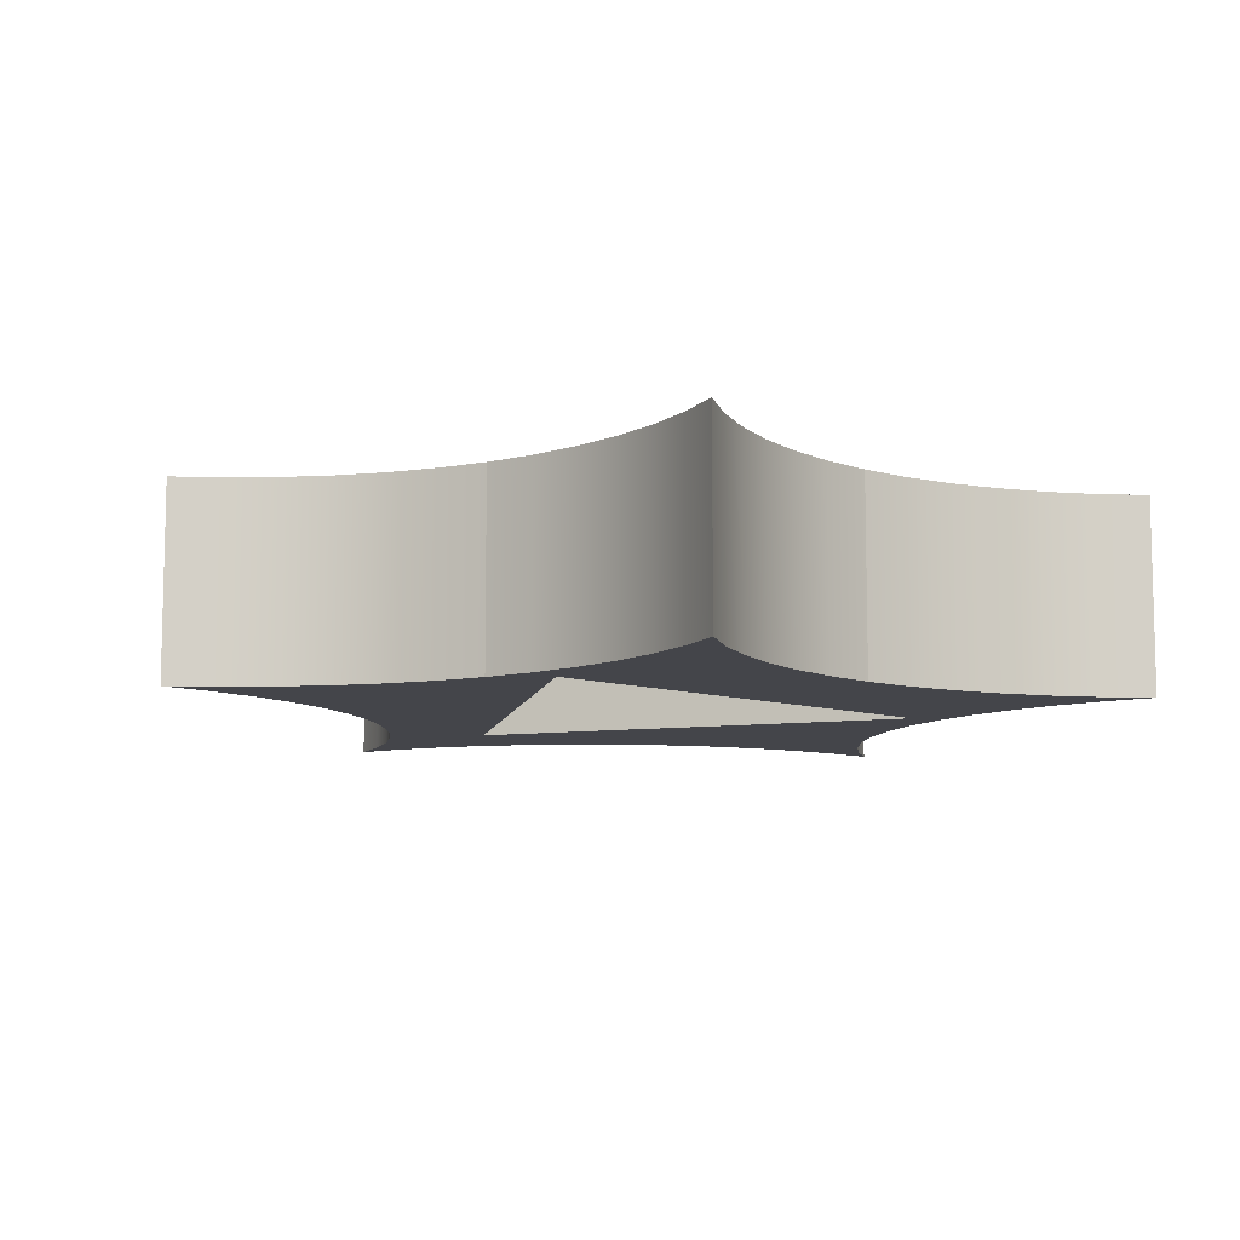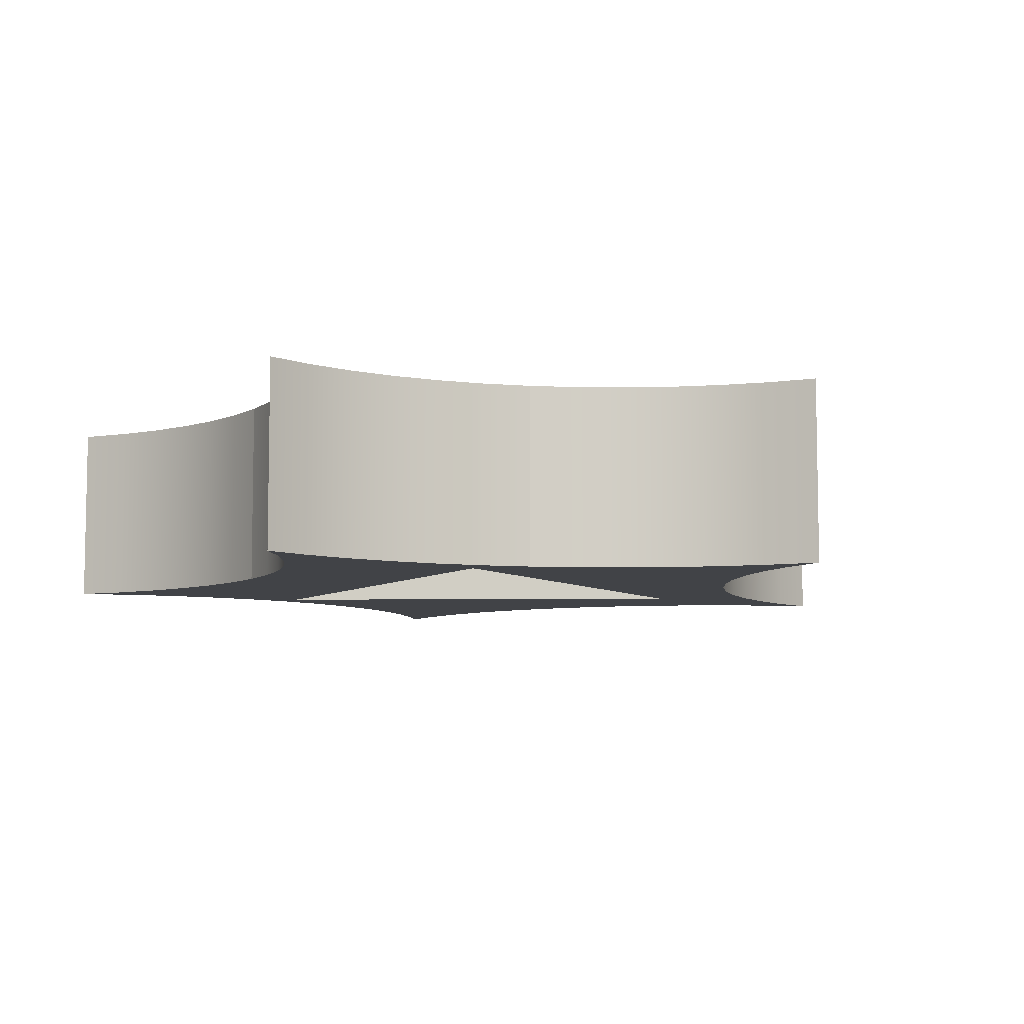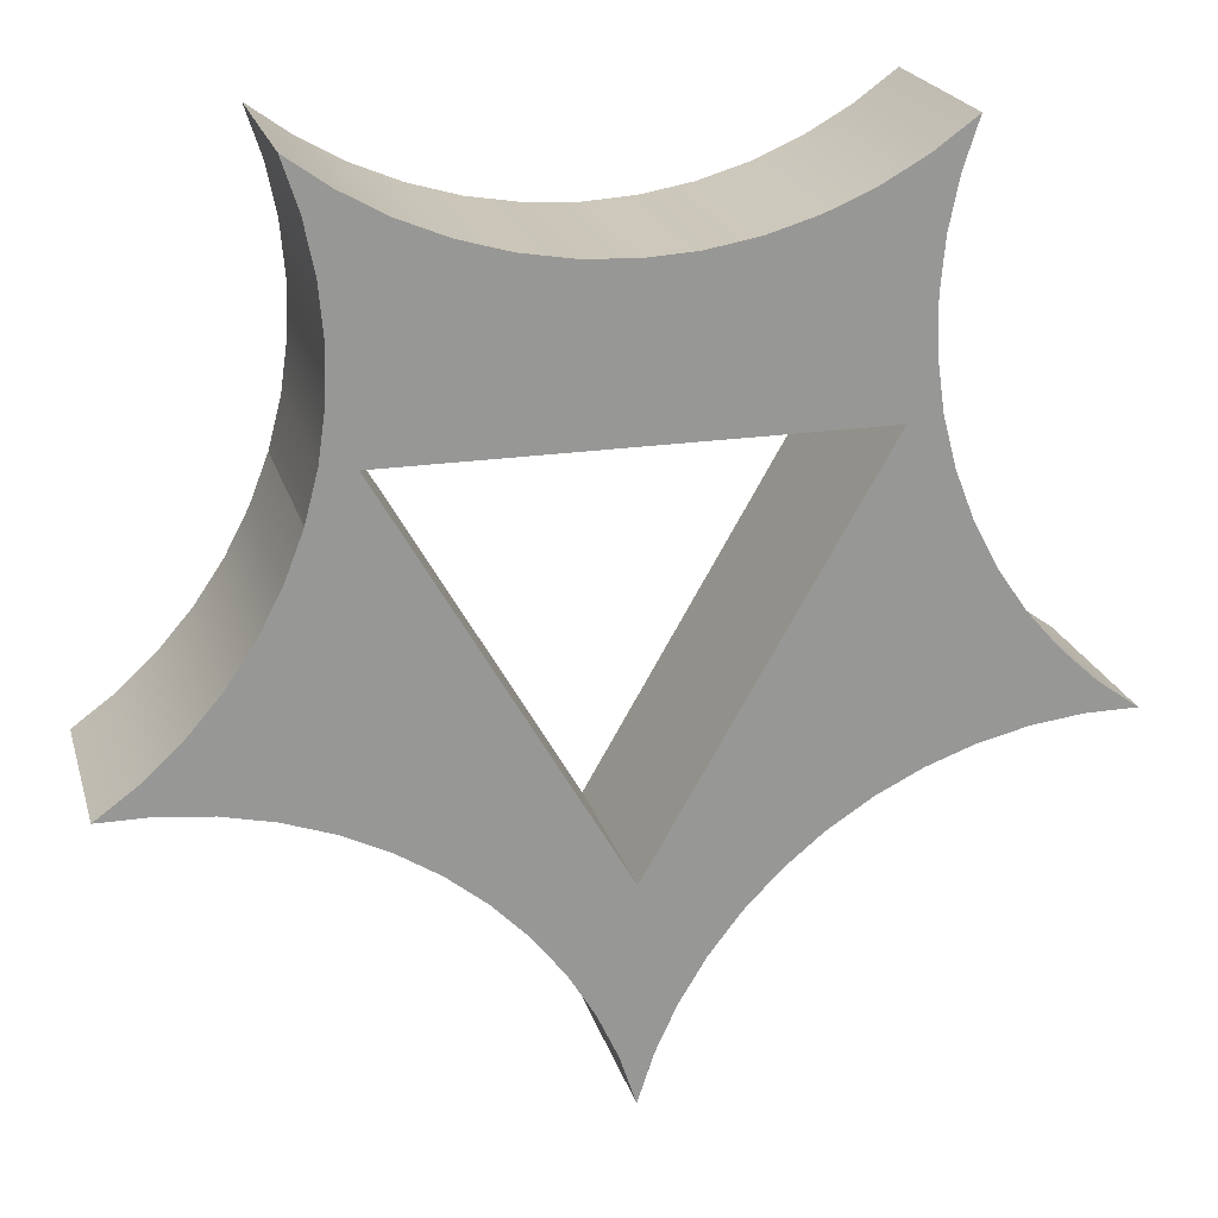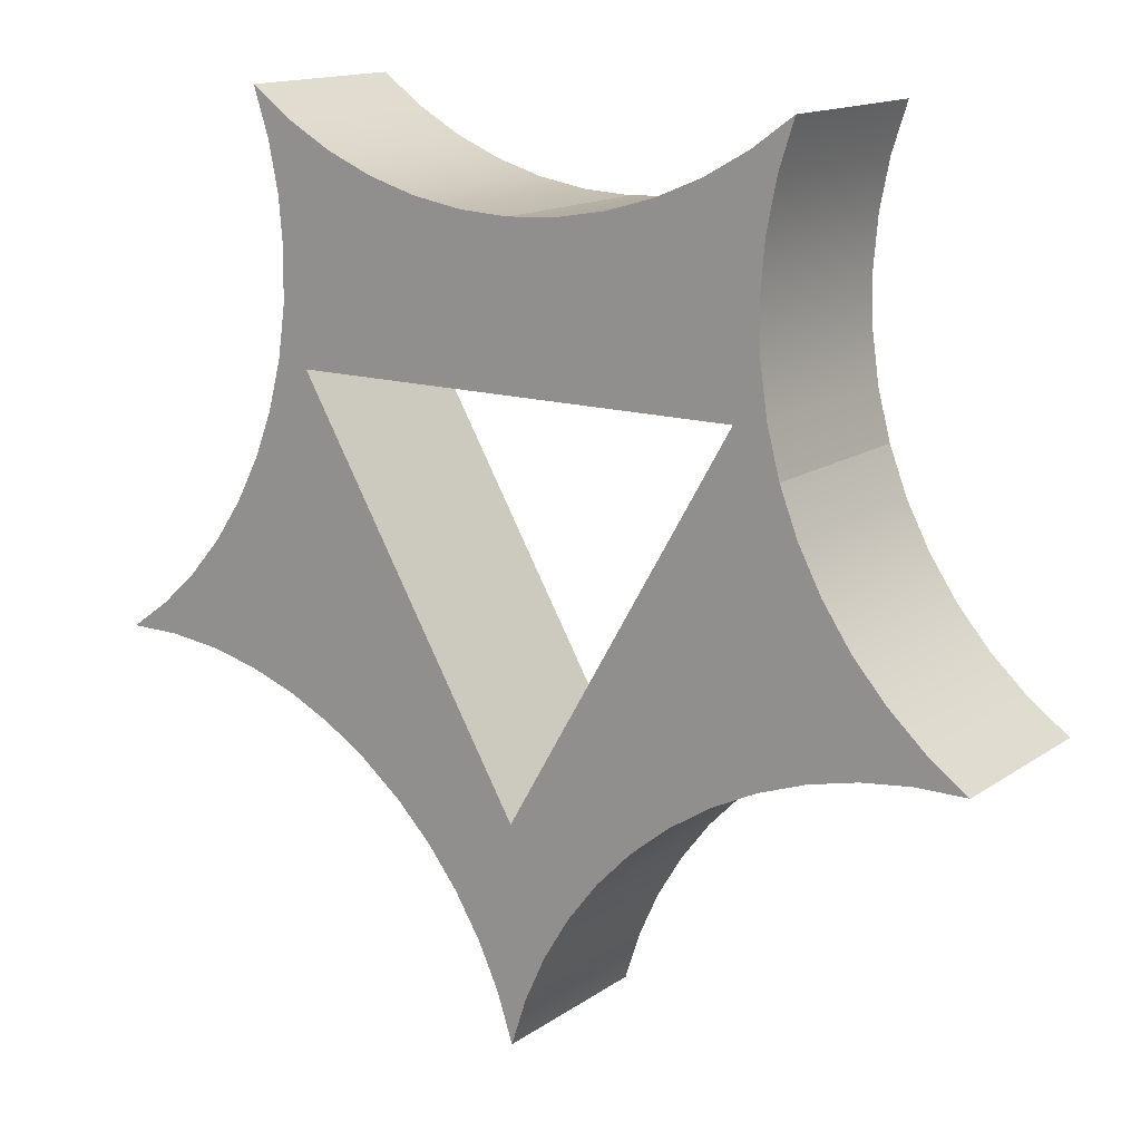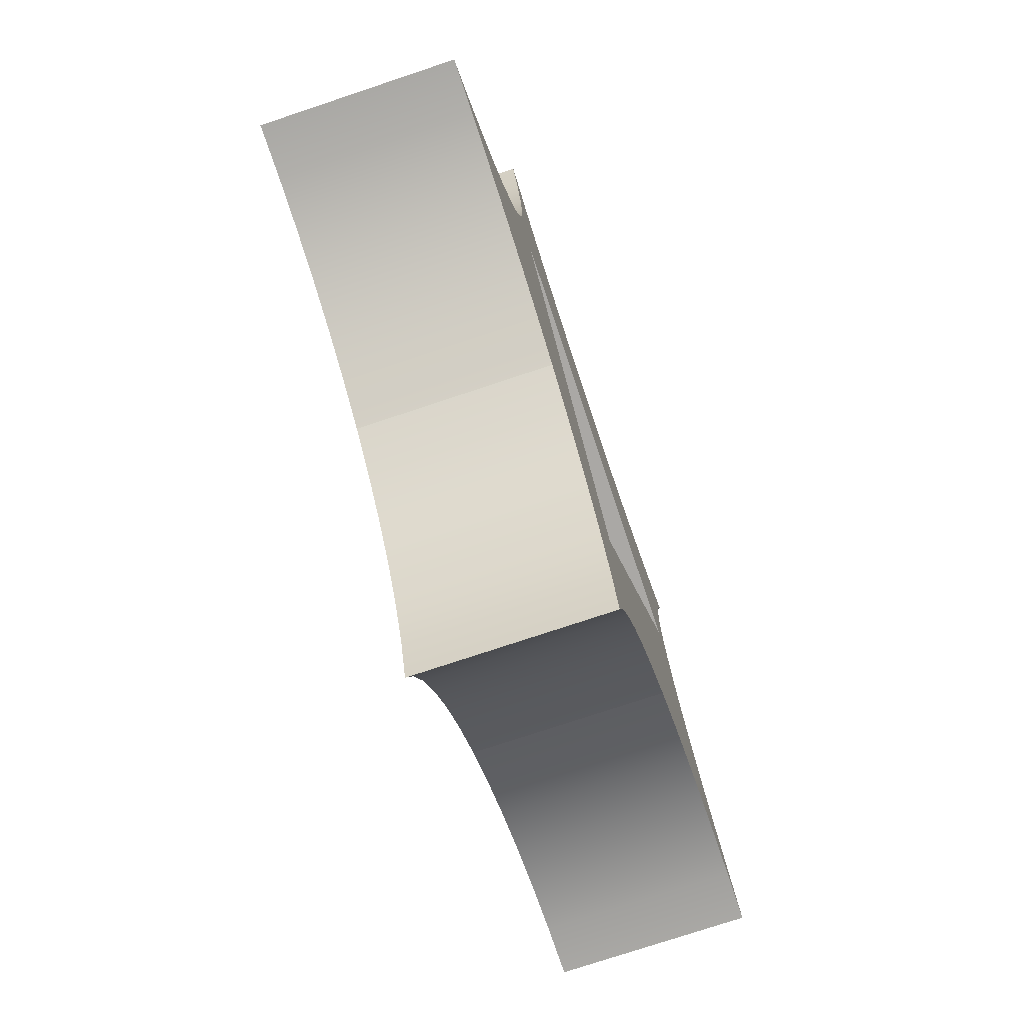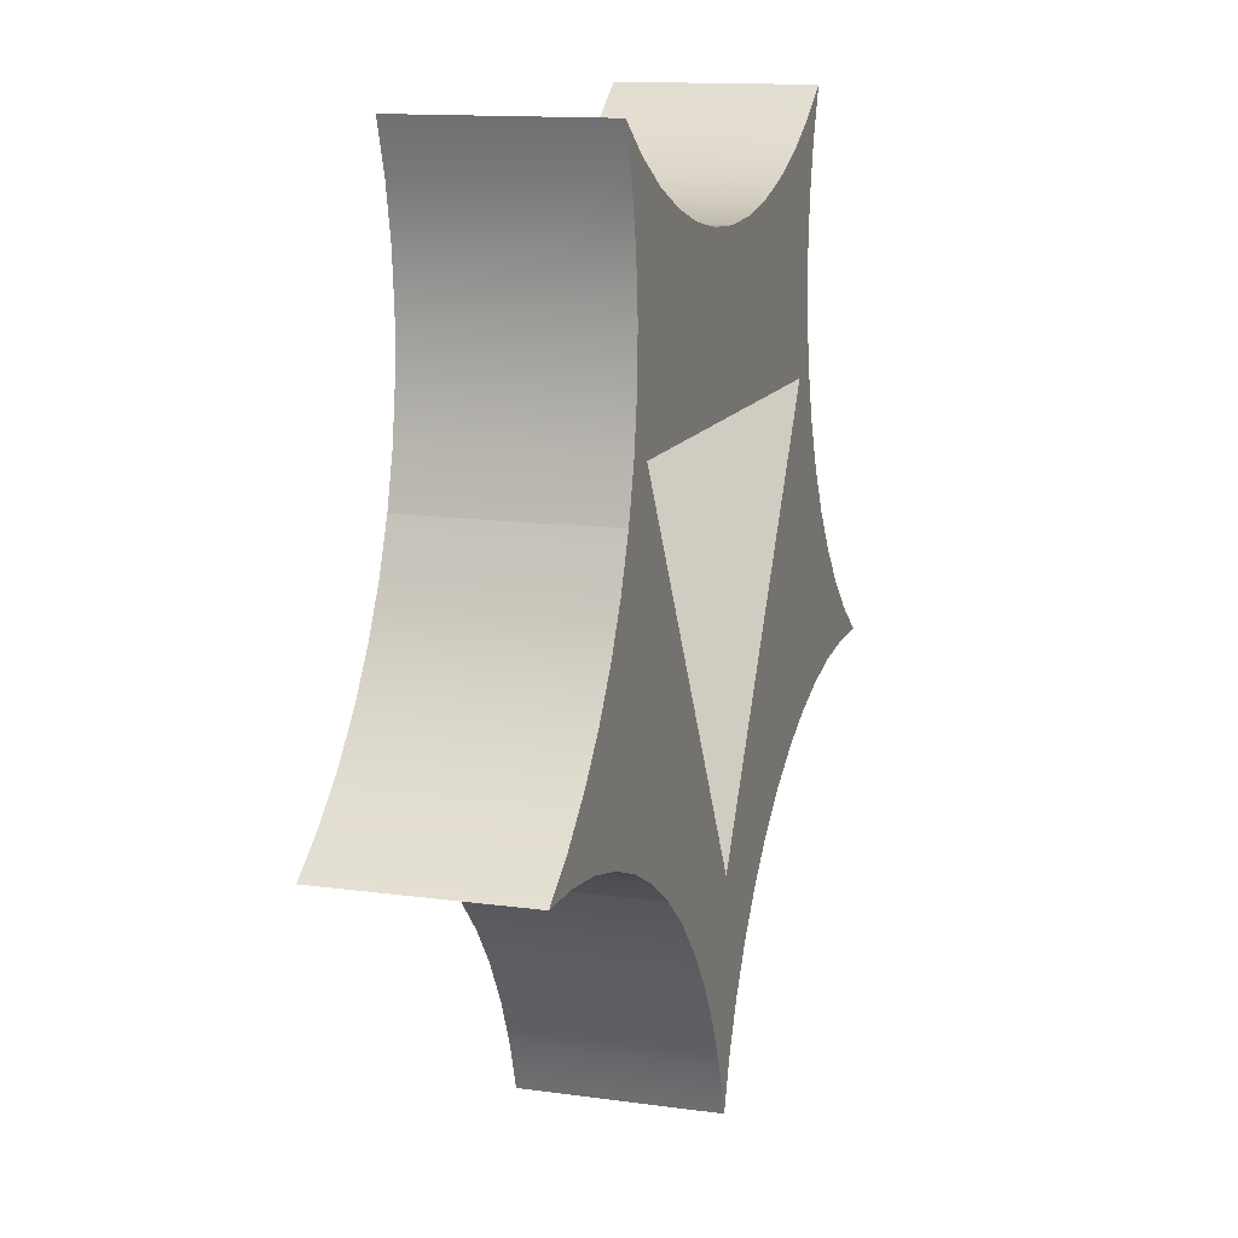
<metadata>
{"format":"obj","ext":"obj","renderer":"f3d","projection":"perspective","resolution":1024,"background":"white","views":[{"elev":-9.2,"azim":-41.1,"up":"+Y"},{"elev":-7.2,"azim":60.3,"up":"+Y"},{"elev":21.8,"azim":-14.8,"up":"+Z"},{"elev":14.5,"azim":34.5,"up":"+Z"},{"elev":-75.1,"azim":-71.5,"up":"+Z"},{"elev":12.9,"azim":-72.1,"up":"+Z"}]}
</metadata>
<code>
g Mesh1 Difference Model
v -0.251 0.2 0.3734
v -0.2776 0.2 0.3541
v -0.2939 0.2 0.4045
f 1 2 3
v -0.2672 0.2 0.3021
f 2 1 4
v -0.2627 0.2 0.2493
f 4 1 5
v -0.2209 0.2 -0.2141
f 6 5 1
v -0.2643 0.2 0.1964
f 6 7 5
v -0.2684 0.2 -0.1906
f 8 7 6
v -0.2718 0.2 0.1439
f 8 9 7
v -0.2853 0.2 0.09271
f 8 10 9
v -0.3045 0.2 0.04333
f 8 11 10
v -0.3183 0.2 -0.1728
f 12 11 8
v -0.3292 0.2 -0.003545
f 12 13 11
v -0.3591 0.2 -0.04731
f 12 14 13
v -0.3699 0.2 -0.1607
f 15 14 12
v -0.3937 0.2 -0.08739
f 15 16 14
v -0.4225 0.2 -0.1546
f 17 16 15
v -0.4327 0.2 -0.1233
f 17 18 16
v -0.4755 0.2 -0.1545
f 18 17 19
v -0.4225 -1.692e-17 -0.1546
v -0.4755 0 -0.1545
f 19 17 20 21
v -0.3699 -1.692e-17 -0.1607
f 17 15 22 20
v -0.3183 -1.692e-17 -0.1728
f 15 12 23 22
v -0.2684 -1.692e-17 -0.1906
f 12 8 24 23
v -0.2209 -1.692e-17 -0.2141
f 8 6 25 24
v -0.1763 0.2 -0.2427
v -0.1763 -1.692e-17 -0.2427
f 6 26 27 25
v 1.128e-16 0.2 -0.275
f 6 28 26
v -0.2382 0.2 0.1375
f 6 29 28
f 6 1 29
v -0.2048 0.2 0.3475
f 30 29 1
v 0.2382 0.2 0.1375
f 29 30 31
v -0.156 0.2 0.3269
f 31 30 32
v -0.2048 0 0.3475
v -0.156 0 0.3269
f 32 30 33 34
v -0.251 0 0.3734
f 30 1 35 33
v -0.2939 0 0.4045
f 1 3 36 35
v -0.2776 3.384e-17 0.3541
f 3 2 37 36
v -0.2672 3.384e-17 0.3021
f 2 4 38 37
v -0.2627 3.384e-17 0.2493
f 4 5 39 38
v -0.2643 3.384e-17 0.1964
f 5 7 40 39
v -0.2718 3.384e-17 0.1439
f 7 9 41 40
v -0.2853 3.384e-17 0.09271
f 9 10 42 41
v -0.3045 3.384e-17 0.04333
f 10 11 43 42
v -0.3292 3.384e-17 -0.003545
f 11 13 44 43
v -0.3591 3.384e-17 -0.04731
f 13 14 45 44
v -0.3937 3.384e-17 -0.08739
f 14 16 46 45
v -0.4327 3.384e-17 -0.1233
f 16 18 47 46
f 18 19 21 47
f 20 47 21
f 47 20 46
f 46 20 22
f 46 22 45
f 45 22 23
f 45 23 44
f 44 23 43
f 43 23 24
f 43 24 42
f 42 24 41
f 41 24 40
f 40 24 25
f 40 25 39
f 39 25 35
v -0.2382 -5.394e-18 0.1375
f 35 25 48
v 0 -1.036e-17 -0.275
f 48 25 49
f 49 25 27
v -0.1353 -1.692e-17 -0.2762
f 49 27 50
v -0.1353 0.2 -0.2762
f 26 51 50 27
f 26 28 51
v -0.09837 0.2 -0.3142
f 51 28 52
v -0.06597 0.2 -0.3561
f 52 28 53
v -0.03856 0.2 -0.4015
f 53 28 54
v -0.01647 0.2 -0.4496
f 54 28 55
v -5.757e-18 0.2 -0.5
f 55 28 56
v 0.01647 0.2 -0.4496
f 56 28 57
f 57 28 31
v 0.2382 2.796e-18 0.1375
f 58 31 28 49
f 48 29 31 58
f 49 28 29 48
f 33 48 58
f 48 33 35
f 33 58 34
v -0.1051 0 0.312
f 34 58 59
v -0.0529 0 0.303
f 59 58 60
v 4.5e-17 0 0.3
f 60 58 61
v 0.0529 0 0.303
f 61 58 62
v 0.1051 0 0.312
f 62 58 63
v 0.156 0 0.3269
f 63 58 64
v 0.2048 0 0.3475
f 64 58 65
v 0.251 0 0.3734
f 65 58 66
v 0.2684 -1.128e-17 -0.1906
f 58 67 66
v 0.2209 -1.128e-17 -0.2141
f 58 68 67
v 0.1763 -1.128e-17 -0.2427
f 58 69 68
v 0.1353 -1.128e-17 -0.2762
f 58 70 69
v 0.09837 -1.128e-17 -0.3142
f 58 71 70
v 0.06597 -1.128e-17 -0.3561
f 58 72 71
v 0.03856 -1.128e-17 -0.4015
f 58 73 72
v 0.01647 -1.128e-17 -0.4496
f 58 74 73
f 49 74 58
v -5.757e-18 0 -0.5
f 49 75 74
v -0.01647 -1.692e-17 -0.4496
f 49 76 75
v -0.03856 -1.692e-17 -0.4015
f 49 77 76
v -0.06597 -1.692e-17 -0.3561
f 49 78 77
v -0.09837 -1.692e-17 -0.3142
f 49 79 78
f 49 50 79
f 51 52 79 50
f 52 53 78 79
f 53 54 77 78
f 54 55 76 77
f 55 56 75 76
f 56 57 74 75
v 0.03856 0.2 -0.4015
f 57 80 73 74
f 57 31 80
v 0.06597 0.2 -0.3561
f 80 31 81
v 0.09837 0.2 -0.3142
f 81 31 82
v 0.1353 0.2 -0.2762
f 82 31 83
v 0.1763 0.2 -0.2427
f 83 31 84
v 0.2209 0.2 -0.2141
f 84 31 85
v 0.2684 0.2 -0.1906
f 85 31 86
v 0.251 0.2 0.3734
f 86 31 87
v 0.2048 0.2 0.3475
f 31 88 87
v 0.156 0.2 0.3269
f 31 89 88
v 0.1051 0.2 0.312
f 31 90 89
v 0.0529 0.2 0.303
f 31 91 90
v 4.5e-17 0.2 0.3
f 31 92 91
v -0.0529 0.2 0.303
f 31 93 92
v -0.1051 0.2 0.312
f 31 94 93
f 31 32 94
f 94 32 34 59
f 93 94 59 60
f 92 93 60 61
f 91 92 61 62
f 90 91 62 63
f 89 90 63 64
f 88 89 64 65
f 87 88 65 66
v 0.2939 0.2 0.4045
v 0.2939 0 0.4045
f 95 87 66 96
v 0.2776 0.2 0.3541
f 97 87 95
v 0.2672 0.2 0.3021
f 98 87 97
v 0.2627 0.2 0.2493
f 87 98 99
v 0.2672 1.128e-17 0.3021
v 0.2627 1.128e-17 0.2493
f 99 98 100 101
v 0.2776 1.128e-17 0.3541
f 98 97 102 100
f 97 95 96 102
f 66 102 96
f 102 66 100
f 100 66 101
f 66 67 101
v 0.2643 1.128e-17 0.1964
f 101 67 103
v 0.2718 1.128e-17 0.1439
f 103 67 104
v 0.3183 -1.128e-17 -0.1728
f 104 67 105
v 0.3183 0.2 -0.1728
f 86 106 105 67
v 0.2718 0.2 0.1439
f 86 107 106
v 0.2643 0.2 0.1964
f 86 108 107
f 86 99 108
f 86 87 99
f 108 99 101 103
f 107 108 103 104
v 0.2853 0.2 0.09271
v 0.2853 1.128e-17 0.09271
f 109 107 104 110
f 106 107 109
v 0.3045 0.2 0.04333
f 106 109 111
v 0.3045 1.128e-17 0.04333
f 111 109 110 112
f 110 105 112
f 104 105 110
v 0.3292 1.128e-17 -0.003545
f 112 105 113
v 0.3699 -1.128e-17 -0.1607
f 113 105 114
v 0.3699 0.2 -0.1607
f 106 115 114 105
v 0.3292 0.2 -0.003545
f 106 116 115
f 106 111 116
f 116 111 112 113
v 0.3591 0.2 -0.04731
v 0.3591 1.128e-17 -0.04731
f 117 116 113 118
f 115 116 117
v 0.3937 0.2 -0.08739
f 115 117 119
v 0.3937 1.128e-17 -0.08739
f 119 117 118 120
f 118 114 120
f 113 114 118
v 0.4225 -1.128e-17 -0.1546
f 120 114 121
v 0.4225 0.2 -0.1546
f 115 122 121 114
f 115 119 122
v 0.4327 0.2 -0.1233
f 122 119 123
v 0.4327 1.128e-17 -0.1233
f 123 119 120 124
f 120 121 124
v 0.4755 0 -0.1545
f 124 121 125
v 0.4755 0.2 -0.1545
f 122 126 125 121
f 122 123 126
f 126 123 124 125
f 85 86 67 68
f 84 85 68 69
f 83 84 69 70
f 82 83 70 71
f 81 82 71 72
f 80 81 72 73
f 35 38 39
f 35 37 38
f 37 35 36

</code>
